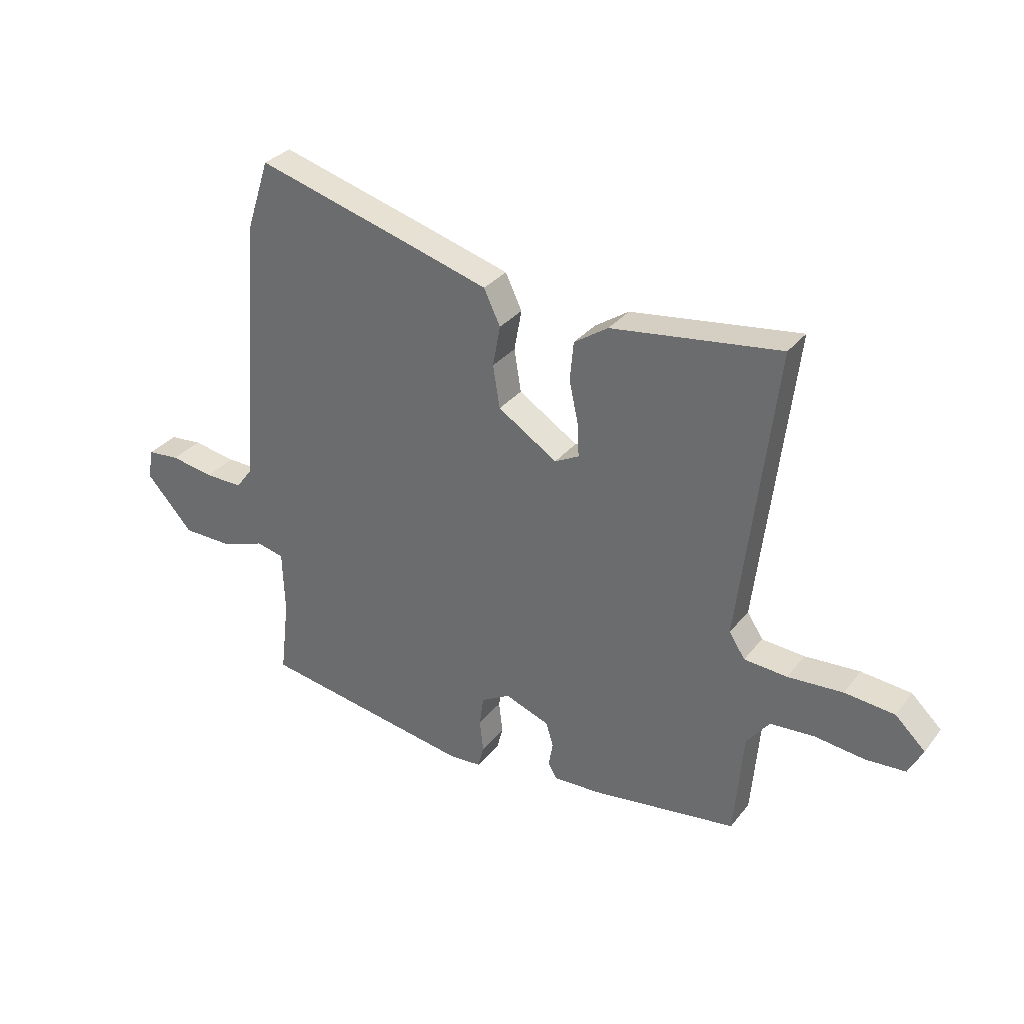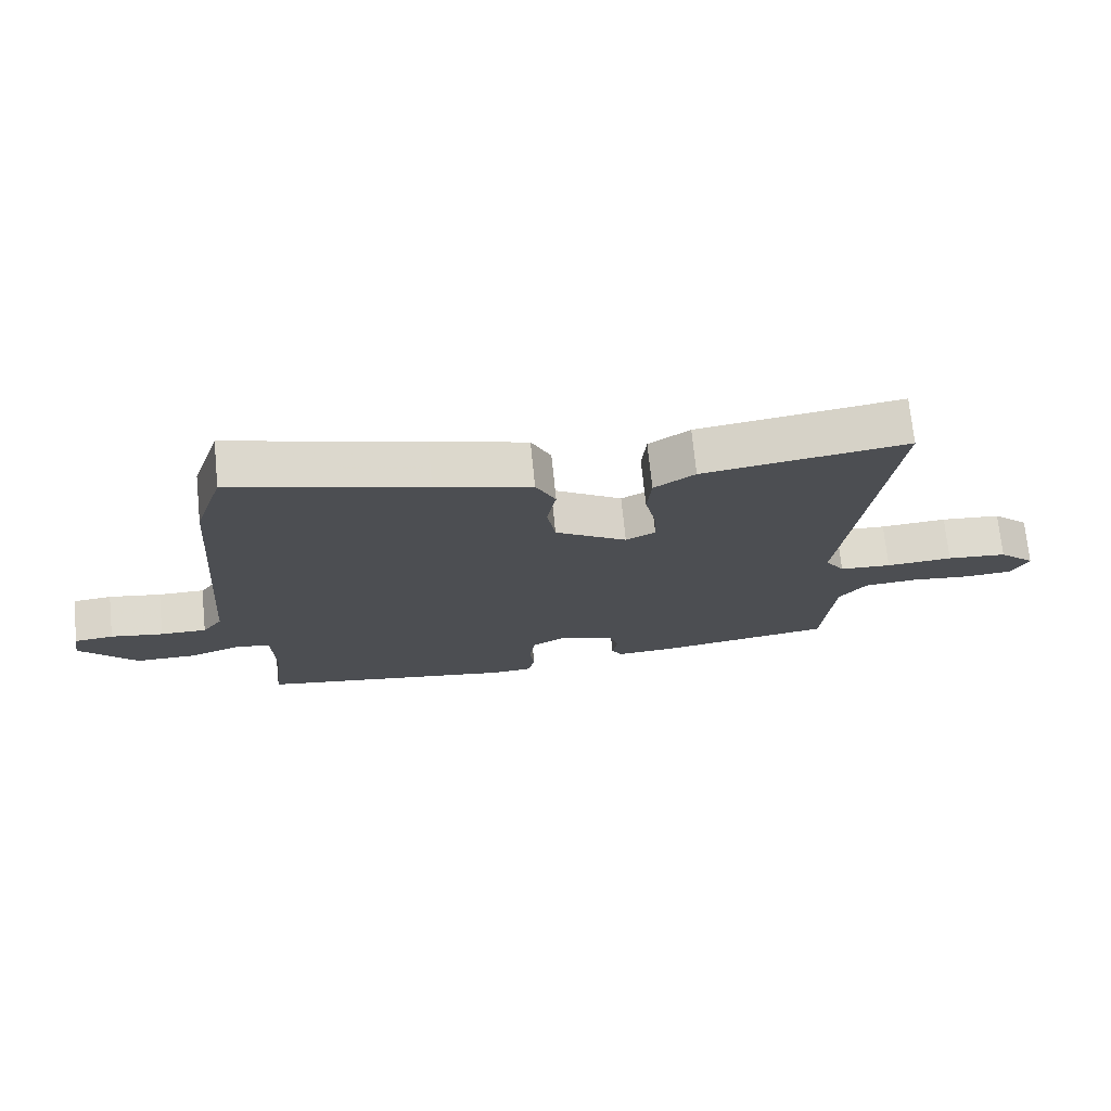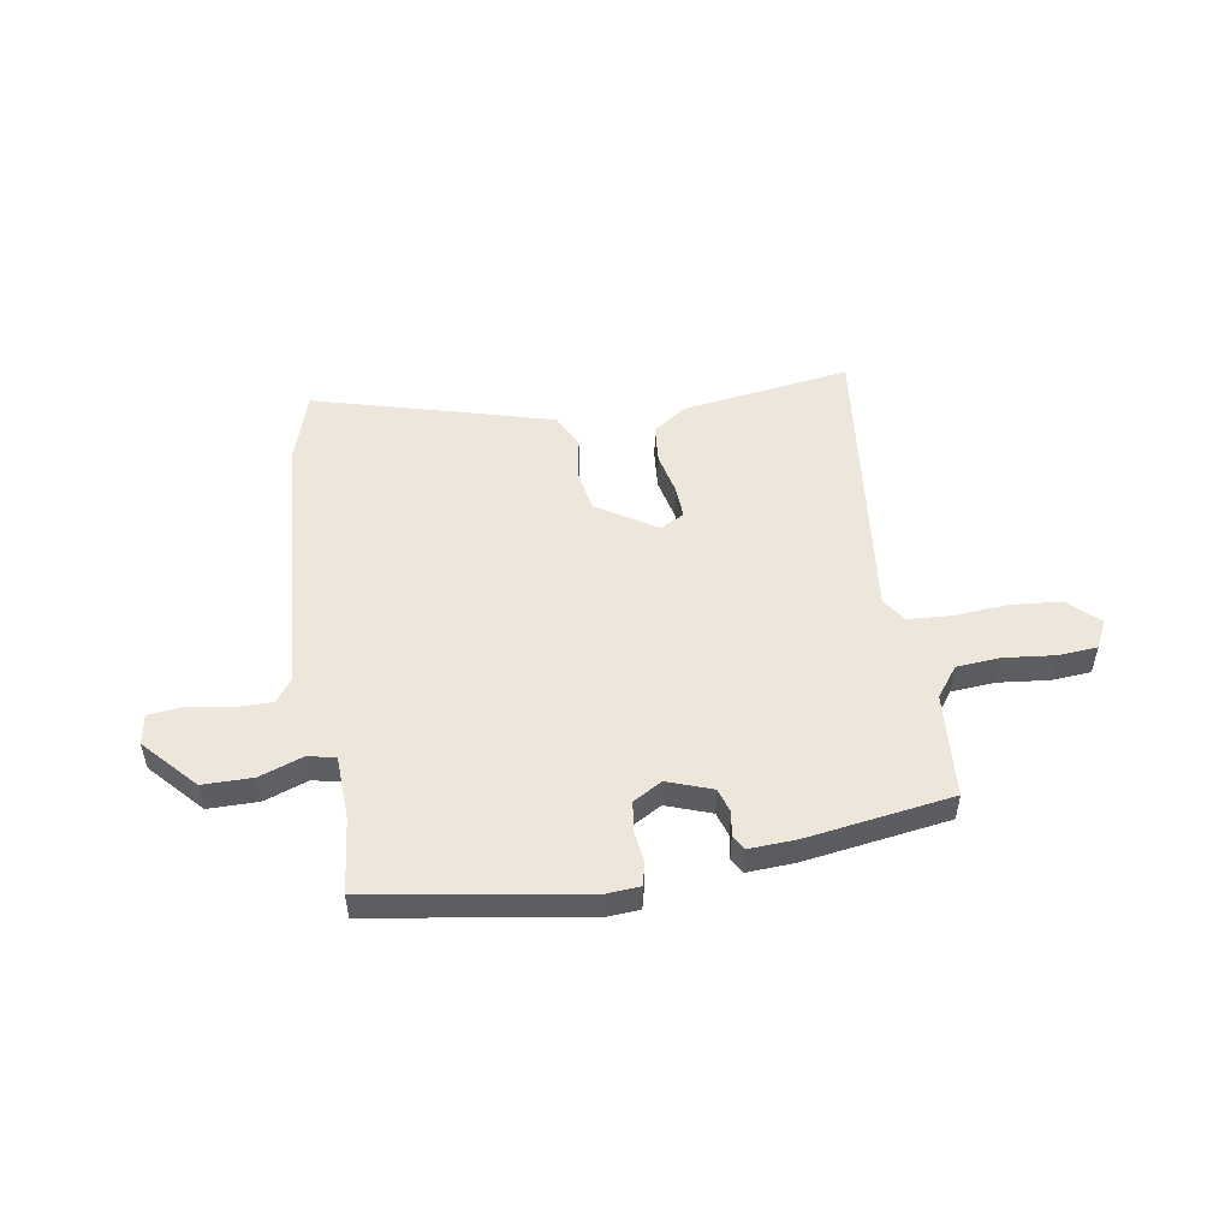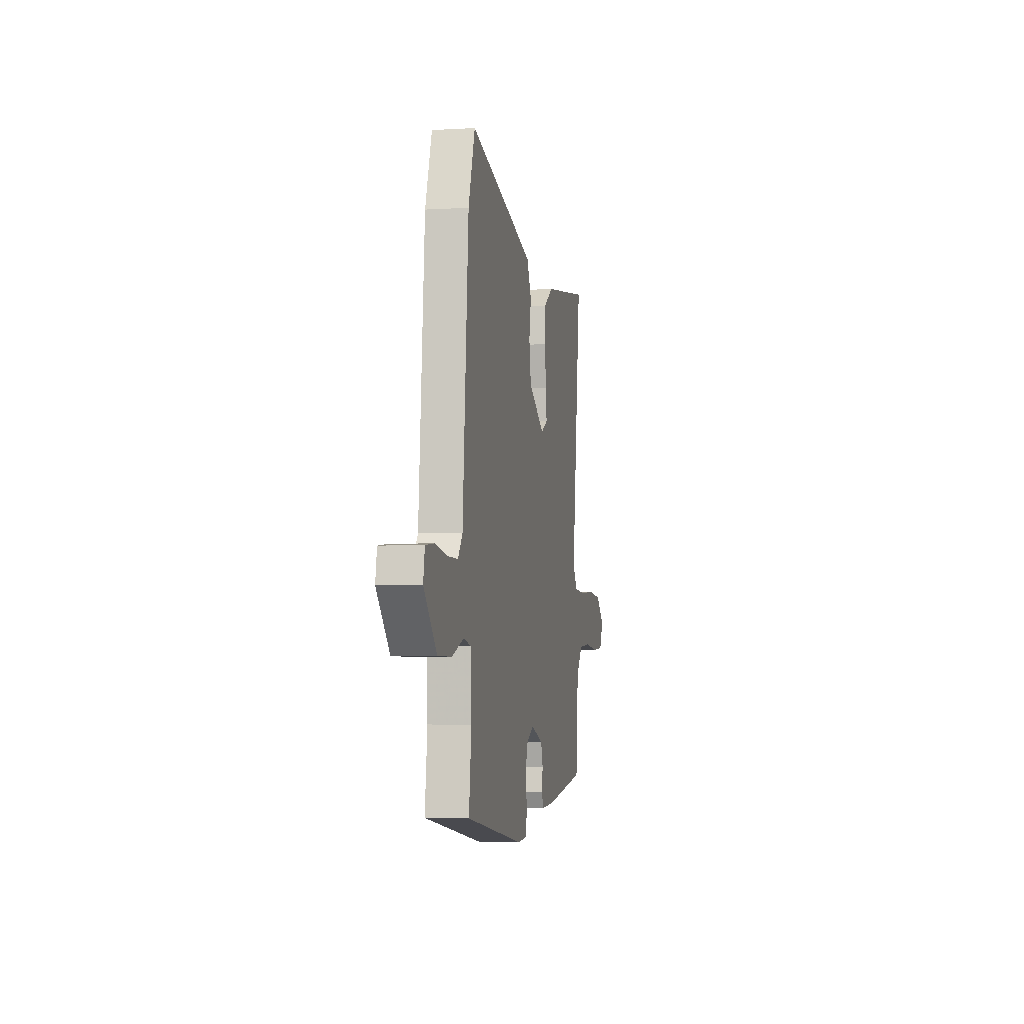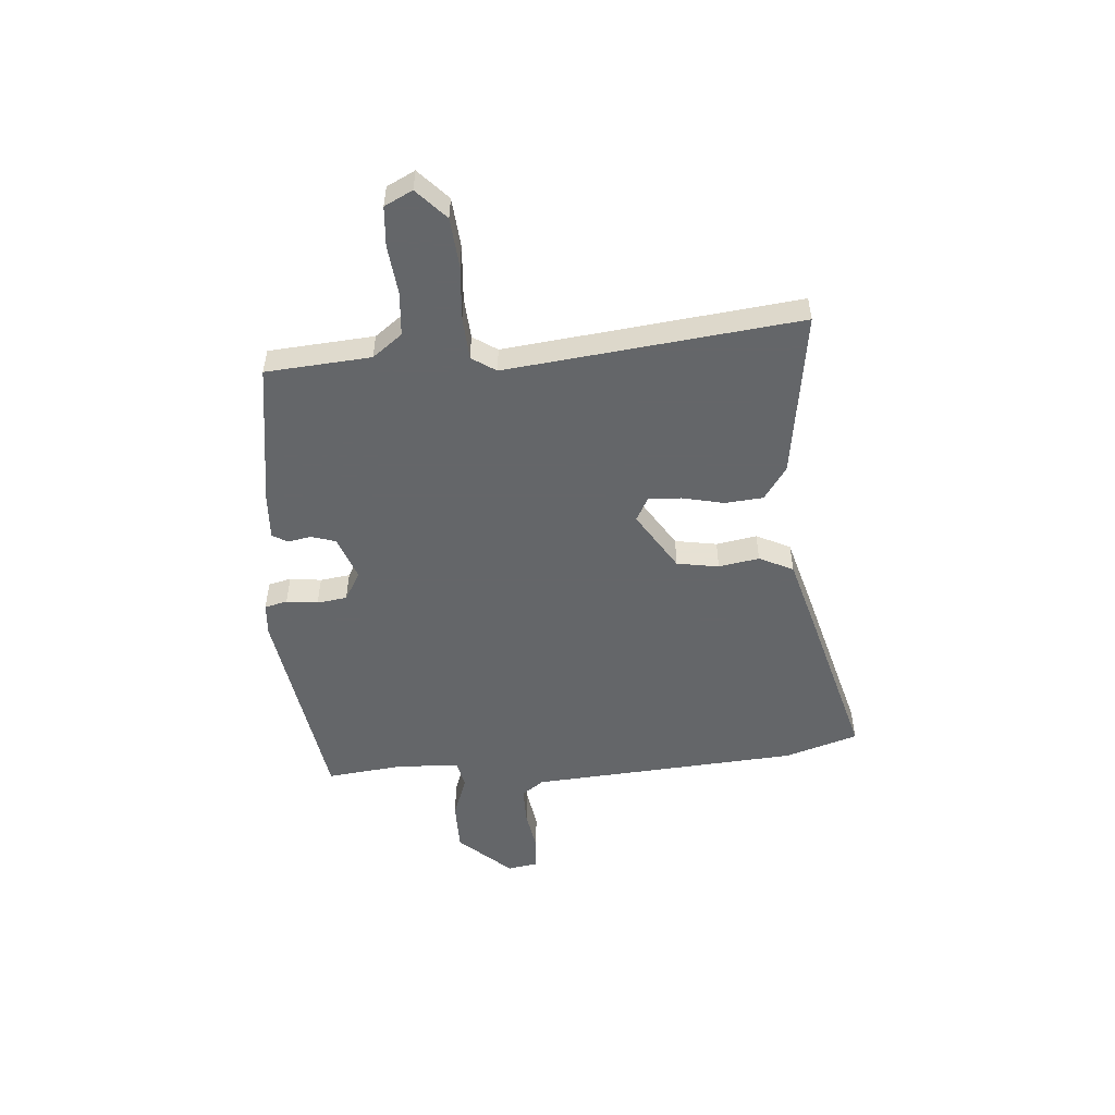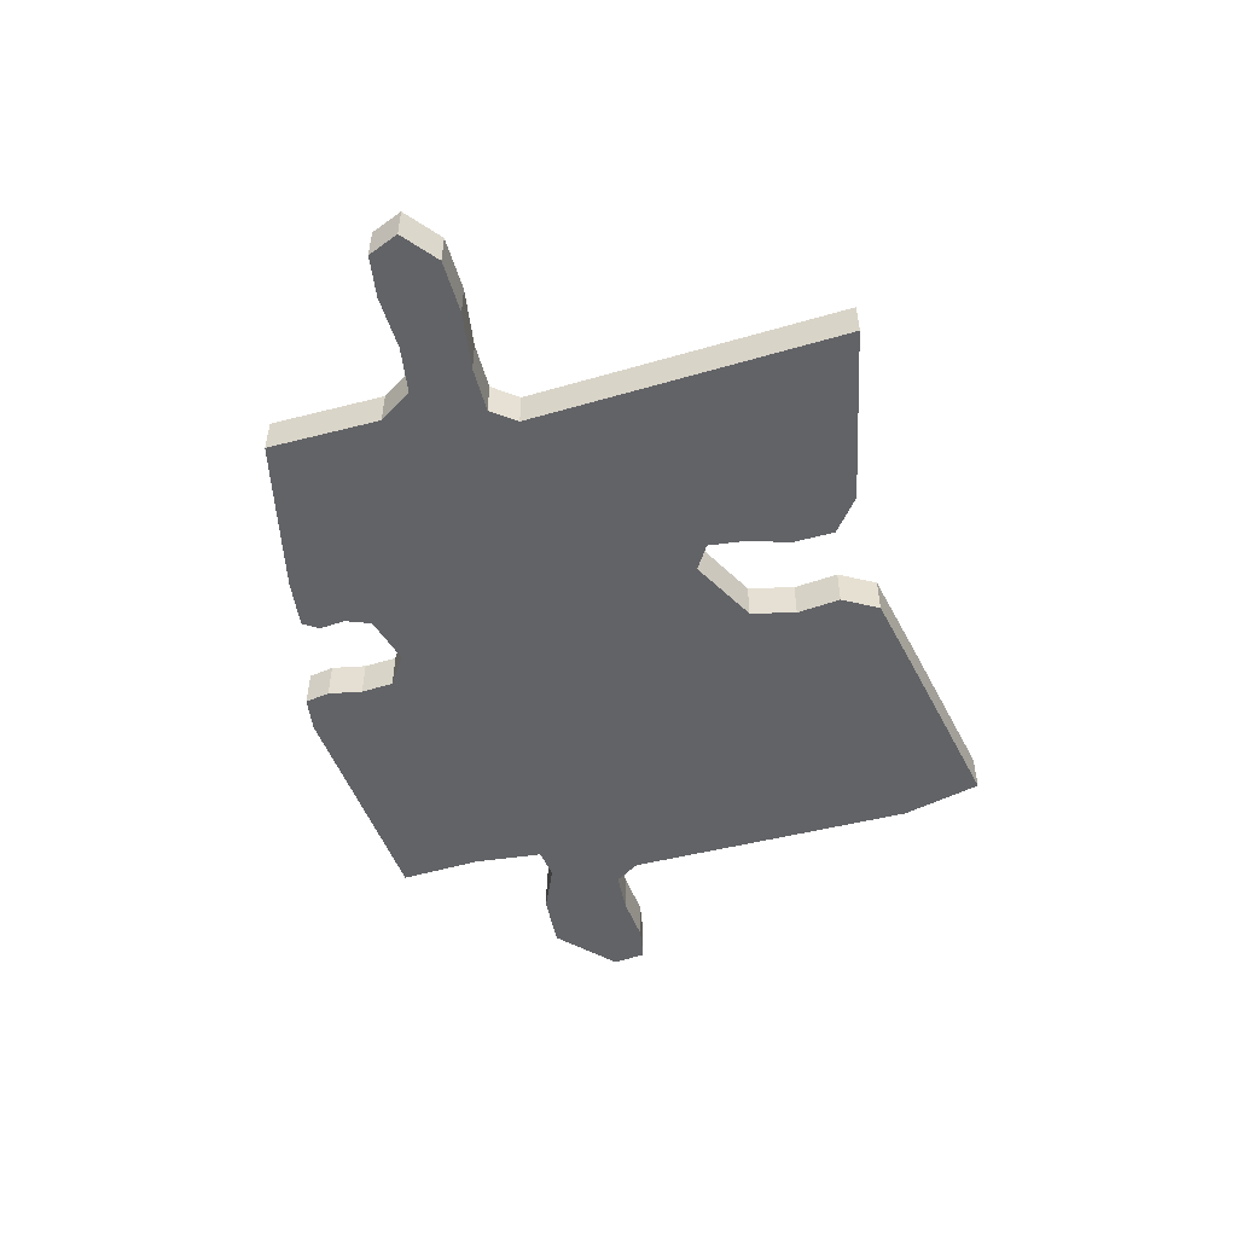
<metadata>
{"format":"obj","ext":"obj","renderer":"f3d","projection":"perspective","resolution":1024,"background":"white","views":[{"elev":31.8,"azim":-148.5,"up":"+Z"},{"elev":72.3,"azim":174.2,"up":"+Z"},{"elev":51.2,"azim":170.3,"up":"+Y"},{"elev":-4.2,"azim":101.2,"up":"+Z"},{"elev":-51.7,"azim":-85.9,"up":"+Y"},{"elev":-51.0,"azim":-79.2,"up":"+Y"}]}
</metadata>
<code>
v -0.508 0.07 -0.435
v -0.525 0.07 -0.236
v -0.568 0.07 -0.18
v -0.651 0.07 -0.174
v -0.745 0.07 -0.185
v -0.82 0.07 -0.18
v -0.847 0.07 -0.127
v -0.79 0.07 -0.073
v -0.696 0.07 -0.064
v -0.592 0.07 -0.071
v -0.511 0.07 -0.065
v -0.481 0.07 -0.019
v -0.548 0.07 0.537
v -0.23 0.07 0.493
v -0.166 0.07 0.45
v -0.159 0.07 0.377
v -0.176 0.07 0.298
v -0.179 0.07 0.235
v -0.133 0.07 0.211
v -0.021 0.07 0.283
v -0.008 0.07 0.363
v -0.022 0.07 0.44
v 0.009 0.07 0.505
v 0.158 0.07 0.548
v 0.457 0.07 0.632
v 0.502 0.07 0.494
v 0.542 0.07 -0.018
v 0.573 0.07 -0.06
v 0.645 0.07 -0.059
v 0.727 0.07 -0.045
v 0.788 0.07 -0.051
v 0.798 0.07 -0.108
v 0.709 0.07 -0.207
v 0.614 0.07 -0.208
v 0.532 0.07 -0.179
v 0.48 0.07 -0.191
v 0.476 0.07 -0.312
v 0.493 0.07 -0.455
v 0.092 0.07 -0.522
v 0.03 0.07 -0.518
v 0.019 0.07 -0.475
v 0.026 0.07 -0.415
v 0.018 0.07 -0.358
v -0.037 0.07 -0.327
v -0.121 0.07 -0.358
v -0.135 0.07 -0.404
v -0.127 0.07 -0.449
v -0.143 0.07 -0.478
v -0.232 0.07 -0.474
v -0.508 0 -0.435
v -0.525 0 -0.236
v -0.568 0 -0.18
v -0.651 0 -0.174
v -0.745 0 -0.185
v -0.82 0 -0.18
v -0.847 0 -0.127
v -0.79 0 -0.073
v -0.696 0 -0.064
v -0.592 0 -0.071
v -0.511 0 -0.065
v -0.481 0 -0.019
v -0.548 0 0.537
v -0.23 0 0.493
v -0.166 0 0.45
v -0.159 0 0.377
v -0.176 0 0.298
v -0.179 0 0.235
v -0.133 0 0.211
v -0.021 0 0.283
v -0.008 0 0.363
v -0.022 0 0.44
v 0.009 0 0.505
v 0.158 0 0.548
v 0.457 0 0.632
v 0.502 0 0.494
v 0.542 0 -0.018
v 0.573 0 -0.06
v 0.645 0 -0.059
v 0.727 0 -0.045
v 0.788 0 -0.051
v 0.798 0 -0.108
v 0.709 0 -0.207
v 0.614 0 -0.208
v 0.532 0 -0.179
v 0.48 0 -0.191
v 0.476 0 -0.312
v 0.493 0 -0.455
v 0.092 0 -0.522
v 0.03 0 -0.518
v 0.019 0 -0.475
v 0.026 0 -0.415
v 0.018 0 -0.358
v -0.037 0 -0.327
v -0.121 0 -0.358
v -0.135 0 -0.404
v -0.127 0 -0.449
v -0.143 0 -0.478
v -0.232 0 -0.474
f 49 1 2
f 48 49 2
f 47 48 2
f 46 47 2
f 45 46 2 3
f 44 45 3
f 40 41 42
f 39 40 42
f 38 39 42
f 37 38 42
f 36 37 42 43
f 33 34 35
f 32 33 35
f 31 32 35
f 30 31 35
f 29 30 35
f 28 29 35 36
f 36 43 44
f 28 36 44
f 27 28 44
f 25 26 27
f 24 25 27
f 23 24 27
f 22 23 27
f 21 22 27
f 15 16 17
f 14 15 17
f 13 14 17
f 12 13 17
f 11 12 17 18
f 8 9 10
f 7 8 10
f 6 7 10
f 5 6 10
f 4 5 10
f 3 4 10 11
f 11 18 19
f 3 11 19
f 44 3 19
f 20 21 27 44
f 19 20 44
f 51 50 98
f 51 98 97
f 51 97 96
f 51 96 95
f 52 51 95 94
f 52 94 93
f 91 90 89
f 91 89 88
f 91 88 87
f 91 87 86
f 92 91 86 85
f 84 83 82
f 84 82 81
f 84 81 80
f 84 80 79
f 84 79 78
f 85 84 78 77
f 93 92 85
f 93 85 77
f 93 77 76
f 76 75 74
f 76 74 73
f 76 73 72
f 76 72 71
f 76 71 70
f 66 65 64
f 66 64 63
f 66 63 62
f 66 62 61
f 67 66 61 60
f 59 58 57
f 59 57 56
f 59 56 55
f 59 55 54
f 59 54 53
f 60 59 53 52
f 68 67 60
f 68 60 52
f 68 52 93
f 93 76 70 69
f 93 69 68
f 1 50 51 2
f 2 51 52 3
f 3 52 53 4
f 4 53 54 5
f 5 54 55 6
f 6 55 56 7
f 7 56 57 8
f 8 57 58 9
f 9 58 59 10
f 10 59 60 11
f 11 60 61 12
f 12 61 62 13
f 13 62 63 14
f 14 63 64 15
f 15 64 65 16
f 16 65 66 17
f 17 66 67 18
f 18 67 68 19
f 19 68 69 20
f 20 69 70 21
f 21 70 71 22
f 22 71 72 23
f 23 72 73 24
f 24 73 74 25
f 25 74 75 26
f 26 75 76 27
f 27 76 77 28
f 28 77 78 29
f 29 78 79 30
f 30 79 80 31
f 31 80 81 32
f 32 81 82 33
f 33 82 83 34
f 34 83 84 35
f 35 84 85 36
f 36 85 86 37
f 37 86 87 38
f 38 87 88 39
f 39 88 89 40
f 40 89 90 41
f 41 90 91 42
f 42 91 92 43
f 43 92 93 44
f 44 93 94 45
f 45 94 95 46
f 46 95 96 47
f 47 96 97 48
f 48 97 98 49
f 49 98 50 1

</code>
